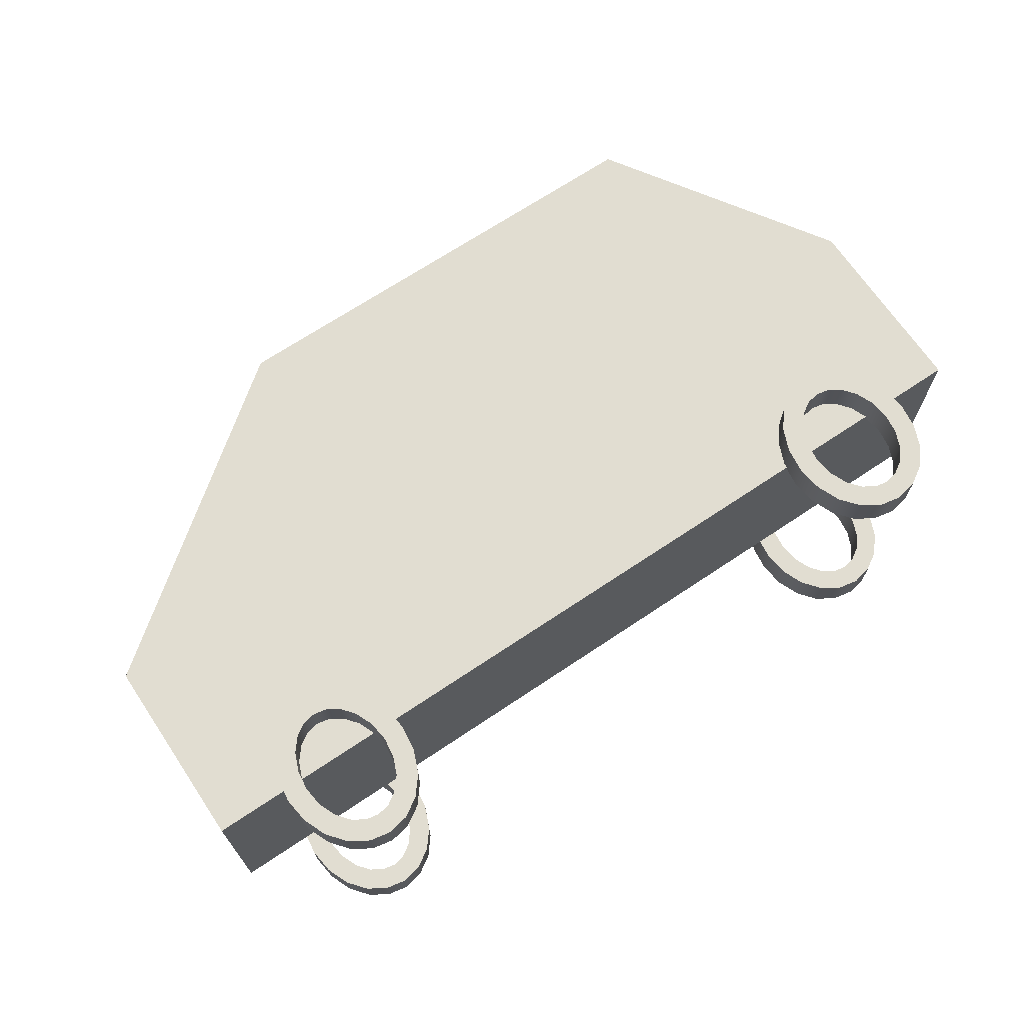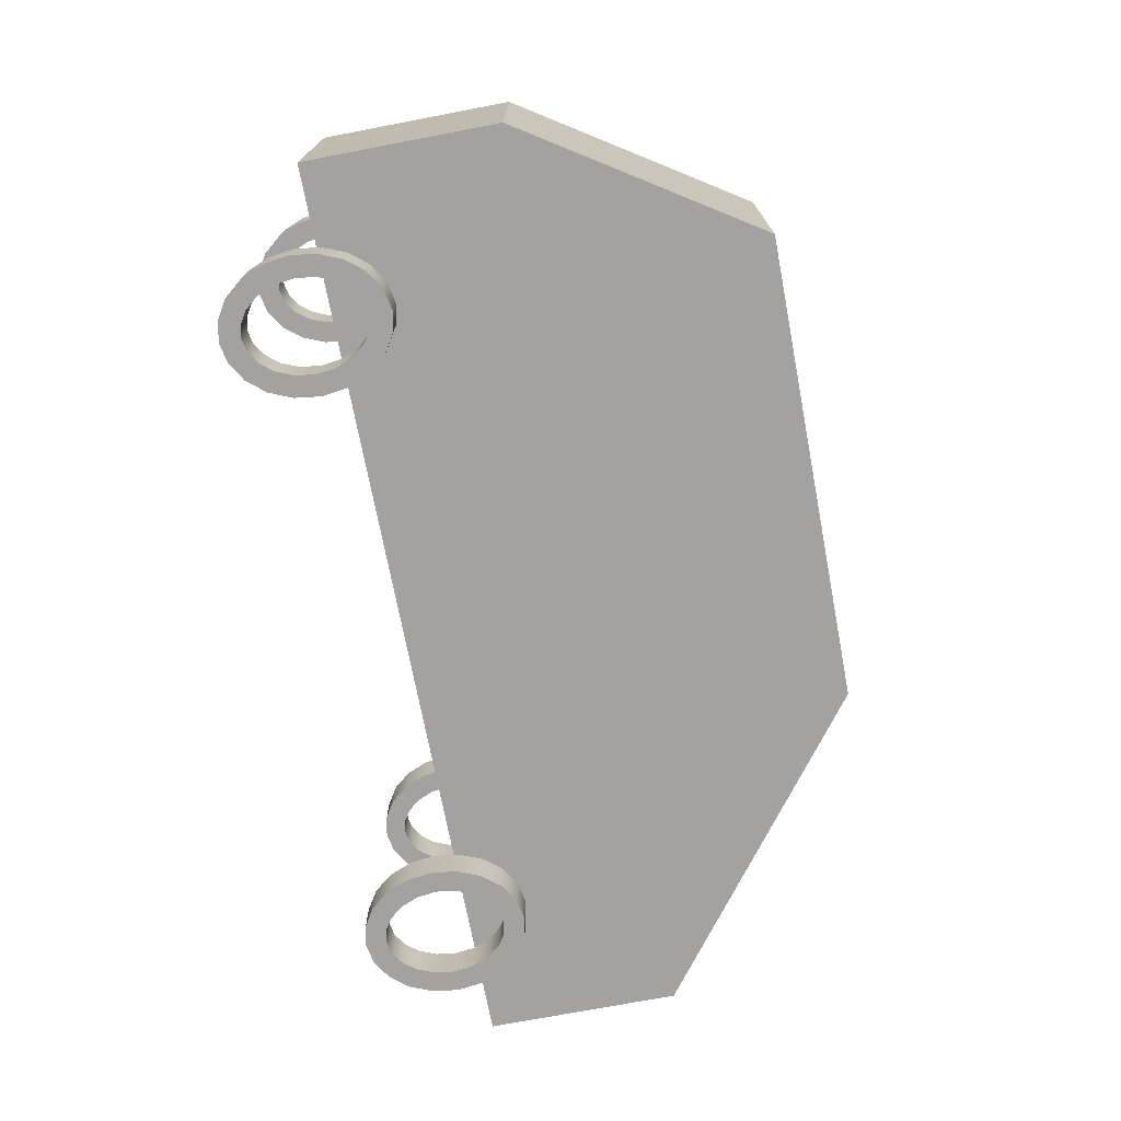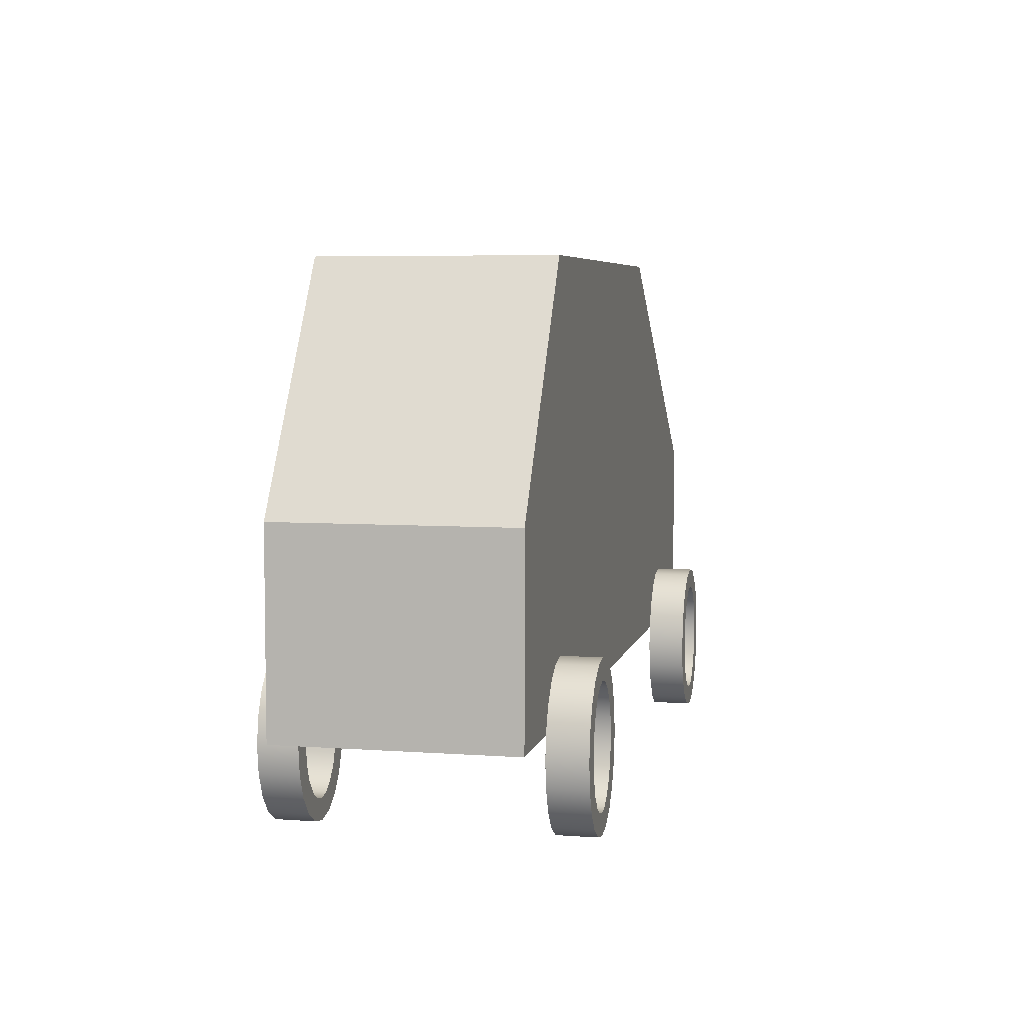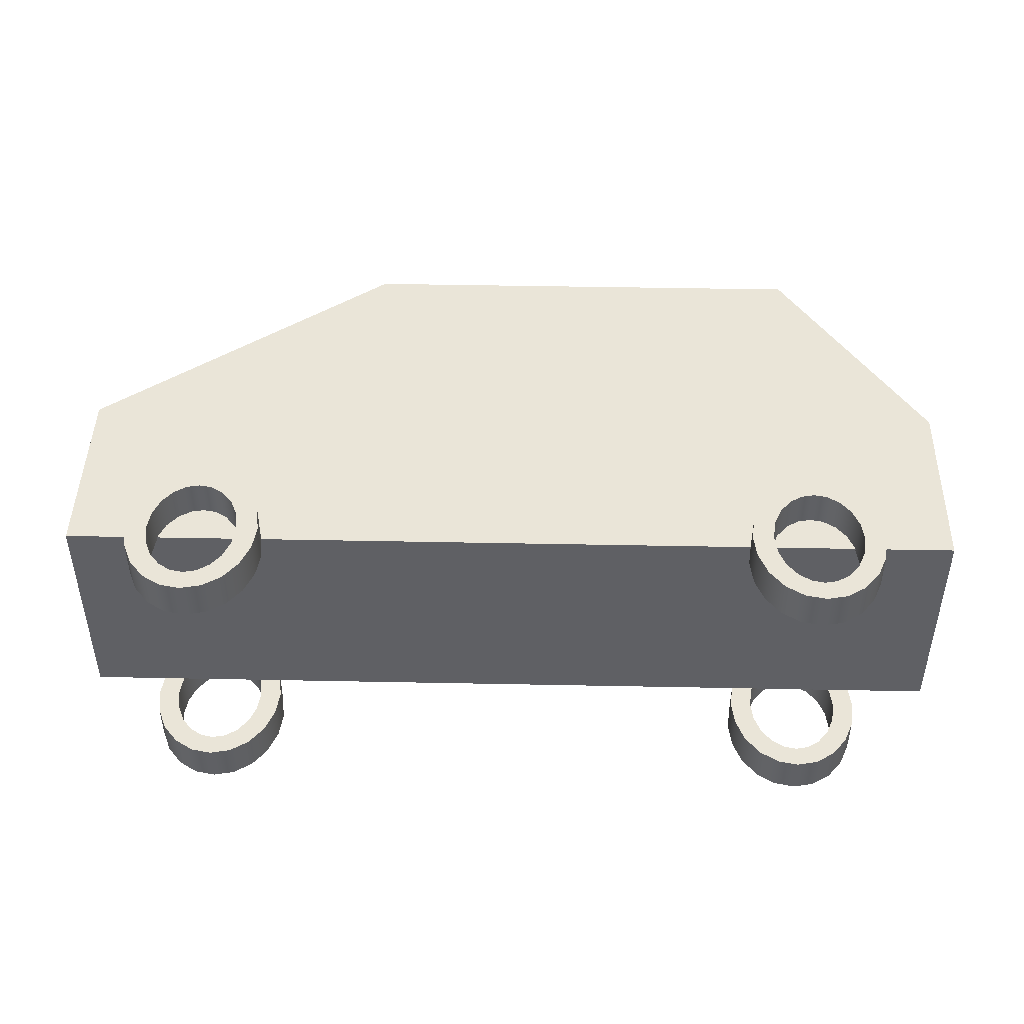
<metadata>
{"format":"obj","ext":"obj","renderer":"f3d","projection":"perspective","resolution":1024,"background":"white","views":[{"elev":68.7,"azim":-33.9,"up":"+Z"},{"elev":-72.7,"azim":100.8,"up":"+Z"},{"elev":5.7,"azim":102.4,"up":"+Y"},{"elev":45.4,"azim":1.3,"up":"+Z"}]}
</metadata>
<code>
o Andre'sCarCom
g car
v 0 0 0
v -85.49 0 0
v 0 18.1 0
v -85.49 18.1 0
v -85.49 0 -21.29
v -85.49 18.1 -21.29
v 0 0 -21.29
v 0 18.1 -21.29
v -13.81 39.49 0
v -57.4 39.49 0
v -13.81 39.49 -21.29
v -57.4 39.49 -21.29
v -19.42 0.4855 -21.5
v -19.73 -1.891 -21.5
v -19.42 0.4855 -25.17
v -19.73 -1.891 -25.17
v -17.73 -1.891 -21.5
v -17.49 -0.02695 -21.5
v -17.73 -1.891 -25.17
v -17.49 -0.02695 -25.17
v -18.53 2.63 -21.5
v -18.53 2.63 -25.17
v -16.81 1.61 -21.5
v -16.81 1.61 -25.17
v -17.14 4.331 -21.5
v -17.14 4.331 -25.17
v -15.81 2.838 -21.5
v -15.81 2.838 -25.17
v -15.39 5.424 -21.5
v -15.39 5.424 -25.17
v -14.65 3.566 -21.5
v -14.65 3.566 -25.17
v -13.45 5.8 -21.5
v -13.45 5.8 -25.17
v -13.45 3.8 -21.5
v -13.45 3.8 -25.17
v -11.51 5.424 -21.5
v -11.51 5.424 -25.17
v -12.25 3.566 -21.5
v -12.25 3.566 -25.17
v -9.765 4.331 -21.5
v -9.765 4.331 -25.17
v -11.1 2.838 -21.5
v -11.1 2.838 -25.17
v -8.377 2.63 -21.5
v -8.377 2.63 -25.17
v -10.1 1.61 -21.5
v -10.1 1.61 -25.17
v -7.486 0.4855 -21.5
v -7.486 0.4855 -25.17
v -9.419 -0.02695 -21.5
v -9.419 -0.02695 -25.17
v -7.179 -1.891 -21.5
v -7.179 -1.891 -25.17
v -9.179 -1.891 -21.5
v -9.179 -1.891 -25.17
v -7.486 -4.268 -21.5
v -7.486 -4.268 -25.17
v -9.419 -3.756 -21.5
v -9.419 -3.756 -25.17
v -8.377 -6.412 -21.5
v -8.377 -6.412 -25.17
v -10.1 -5.392 -21.5
v -10.1 -5.392 -25.17
v -9.765 -8.114 -21.5
v -9.765 -8.114 -25.17
v -11.1 -6.62 -21.5
v -11.1 -6.62 -25.17
v -11.51 -9.206 -21.5
v -11.51 -9.206 -25.17
v -12.25 -7.348 -21.5
v -12.25 -7.348 -25.17
v -13.45 -9.582 -21.5
v -13.45 -9.582 -25.17
v -13.45 -7.582 -21.5
v -13.45 -7.582 -25.17
v -15.39 -9.206 -21.5
v -15.39 -9.206 -25.17
v -14.65 -7.348 -21.5
v -14.65 -7.348 -25.17
v -17.14 -8.114 -21.5
v -17.14 -8.114 -25.17
v -15.81 -6.62 -21.5
v -15.81 -6.62 -25.17
v -18.53 -6.412 -21.5
v -18.53 -6.412 -25.17
v -16.81 -5.392 -21.5
v -16.81 -5.392 -25.17
v -19.42 -4.268 -21.5
v -19.42 -4.268 -25.17
v -17.49 -3.756 -21.5
v -17.49 -3.756 -25.17
v -78.62 0.4855 3.397
v -78.93 -1.891 3.397
v -78.62 0.4855 -0.2691
v -78.93 -1.891 -0.2691
v -76.93 -1.891 3.397
v -76.69 -0.02695 3.397
v -76.93 -1.891 -0.2691
v -76.69 -0.02695 -0.2691
v -77.73 2.63 3.397
v -77.73 2.63 -0.2691
v -76.01 1.61 3.397
v -76.01 1.61 -0.2691
v -76.34 4.331 3.397
v -76.34 4.331 -0.2691
v -75.01 2.838 3.397
v -75.01 2.838 -0.2691
v -74.59 5.424 3.397
v -74.59 5.424 -0.2691
v -73.85 3.566 3.397
v -73.85 3.566 -0.2691
v -72.65 5.8 3.397
v -72.65 5.8 -0.2691
v -72.65 3.8 3.397
v -72.65 3.8 -0.2691
v -70.71 5.424 3.397
v -70.71 5.424 -0.2691
v -71.45 3.566 3.397
v -71.45 3.566 -0.2691
v -68.97 4.331 3.397
v -68.97 4.331 -0.2691
v -70.3 2.838 3.397
v -70.3 2.838 -0.2691
v -67.58 2.63 3.397
v -67.58 2.63 -0.2691
v -69.3 1.61 3.397
v -69.3 1.61 -0.2691
v -66.69 0.4855 3.397
v -66.69 0.4855 -0.2691
v -68.62 -0.02695 3.397
v -68.62 -0.02695 -0.2691
v -66.38 -1.891 3.397
v -66.38 -1.891 -0.2691
v -68.38 -1.891 3.397
v -68.38 -1.891 -0.2691
v -66.69 -4.268 3.397
v -66.69 -4.268 -0.2691
v -68.62 -3.756 3.397
v -68.62 -3.756 -0.2691
v -67.58 -6.412 3.397
v -67.58 -6.412 -0.2691
v -69.3 -5.392 3.397
v -69.3 -5.392 -0.2691
v -68.97 -8.114 3.397
v -68.97 -8.114 -0.2691
v -70.3 -6.62 3.397
v -70.3 -6.62 -0.2691
v -70.71 -9.206 3.397
v -70.71 -9.206 -0.2691
v -71.45 -7.348 3.397
v -71.45 -7.348 -0.2691
v -72.65 -9.582 3.397
v -72.65 -9.582 -0.2691
v -72.65 -7.582 3.397
v -72.65 -7.582 -0.2691
v -74.59 -9.206 3.397
v -74.59 -9.206 -0.2691
v -73.85 -7.348 3.397
v -73.85 -7.348 -0.2691
v -76.34 -8.114 3.397
v -76.34 -8.114 -0.2691
v -75.01 -6.62 3.397
v -75.01 -6.62 -0.2691
v -77.73 -6.412 3.397
v -77.73 -6.412 -0.2691
v -76.01 -5.392 3.397
v -76.01 -5.392 -0.2691
v -78.62 -4.268 3.397
v -78.62 -4.268 -0.2691
v -76.69 -3.756 3.397
v -76.69 -3.756 -0.2691
v -78.62 0.4855 -21.3
v -78.93 -1.891 -21.3
v -78.62 0.4855 -24.97
v -78.93 -1.891 -24.97
v -76.93 -1.891 -21.3
v -76.69 -0.02695 -21.3
v -76.93 -1.891 -24.97
v -76.69 -0.02695 -24.97
v -77.73 2.63 -21.3
v -77.73 2.63 -24.97
v -76.01 1.61 -21.3
v -76.01 1.61 -24.97
v -76.34 4.331 -21.3
v -76.34 4.331 -24.97
v -75.01 2.838 -21.3
v -75.01 2.838 -24.97
v -74.59 5.424 -21.3
v -74.59 5.424 -24.97
v -73.85 3.566 -21.3
v -73.85 3.566 -24.97
v -72.65 5.8 -21.3
v -72.65 5.8 -24.97
v -72.65 3.8 -21.3
v -72.65 3.8 -24.97
v -70.71 5.424 -21.3
v -70.71 5.424 -24.97
v -71.45 3.566 -21.3
v -71.45 3.566 -24.97
v -68.97 4.331 -21.3
v -68.97 4.331 -24.97
v -70.3 2.838 -21.3
v -70.3 2.838 -24.97
v -67.58 2.63 -21.3
v -67.58 2.63 -24.97
v -69.3 1.61 -21.3
v -69.3 1.61 -24.97
v -66.69 0.4855 -21.3
v -66.69 0.4855 -24.97
v -68.62 -0.02695 -21.3
v -68.62 -0.02695 -24.97
v -66.38 -1.891 -21.3
v -66.38 -1.891 -24.97
v -68.38 -1.891 -21.3
v -68.38 -1.891 -24.97
v -66.69 -4.268 -21.3
v -66.69 -4.268 -24.97
v -68.62 -3.756 -21.3
v -68.62 -3.756 -24.97
v -67.58 -6.412 -21.3
v -67.58 -6.412 -24.97
v -69.3 -5.392 -21.3
v -69.3 -5.392 -24.97
v -68.97 -8.114 -21.3
v -68.97 -8.114 -24.97
v -70.3 -6.62 -21.3
v -70.3 -6.62 -24.97
v -70.71 -9.206 -21.3
v -70.71 -9.206 -24.97
v -71.45 -7.348 -21.3
v -71.45 -7.348 -24.97
v -72.65 -9.582 -21.3
v -72.65 -9.582 -24.97
v -72.65 -7.582 -21.3
v -72.65 -7.582 -24.97
v -74.59 -9.206 -21.3
v -74.59 -9.206 -24.97
v -73.85 -7.348 -21.3
v -73.85 -7.348 -24.97
v -76.34 -8.114 -21.3
v -76.34 -8.114 -24.97
v -75.01 -6.62 -21.3
v -75.01 -6.62 -24.97
v -77.73 -6.412 -21.3
v -77.73 -6.412 -24.97
v -76.01 -5.392 -21.3
v -76.01 -5.392 -24.97
v -78.62 -4.268 -21.3
v -78.62 -4.268 -24.97
v -76.69 -3.756 -21.3
v -76.69 -3.756 -24.97
v -19.42 0.4855 3.397
v -19.73 -1.891 3.397
v -19.42 0.4855 -0.2691
v -19.73 -1.891 -0.2691
v -17.73 -1.891 3.397
v -17.49 -0.02695 3.397
v -17.73 -1.891 -0.2691
v -17.49 -0.02695 -0.2691
v -18.53 2.63 3.397
v -18.53 2.63 -0.2691
v -16.81 1.61 3.397
v -16.81 1.61 -0.2691
v -17.14 4.331 3.397
v -17.14 4.331 -0.2691
v -15.81 2.838 3.397
v -15.81 2.838 -0.2691
v -15.39 5.424 3.397
v -15.39 5.424 -0.2691
v -14.65 3.566 3.397
v -14.65 3.566 -0.2691
v -13.45 5.8 3.397
v -13.45 5.8 -0.2691
v -13.45 3.8 3.397
v -13.45 3.8 -0.2691
v -11.51 5.424 3.397
v -11.51 5.424 -0.2691
v -12.25 3.566 3.397
v -12.25 3.566 -0.2691
v -9.765 4.331 3.397
v -9.765 4.331 -0.2691
v -11.1 2.838 3.397
v -11.1 2.838 -0.2691
v -8.377 2.63 3.397
v -8.377 2.63 -0.2691
v -10.1 1.61 3.397
v -10.1 1.61 -0.2691
v -7.486 0.4855 3.397
v -7.486 0.4855 -0.2691
v -9.419 -0.02695 3.397
v -9.419 -0.02695 -0.2691
v -7.179 -1.891 3.397
v -7.179 -1.891 -0.2691
v -9.179 -1.891 3.397
v -9.179 -1.891 -0.2691
v -7.486 -4.268 3.397
v -7.486 -4.268 -0.2691
v -9.419 -3.756 3.397
v -9.419 -3.756 -0.2691
v -8.377 -6.412 3.397
v -8.377 -6.412 -0.2691
v -10.1 -5.392 3.397
v -10.1 -5.392 -0.2691
v -9.765 -8.114 3.397
v -9.765 -8.114 -0.2691
v -11.1 -6.62 3.397
v -11.1 -6.62 -0.2691
v -11.51 -9.206 3.397
v -11.51 -9.206 -0.2691
v -12.25 -7.348 3.397
v -12.25 -7.348 -0.2691
v -13.45 -9.582 3.397
v -13.45 -9.582 -0.2691
v -13.45 -7.582 3.397
v -13.45 -7.582 -0.2691
v -15.39 -9.206 3.397
v -15.39 -9.206 -0.2691
v -14.65 -7.348 3.397
v -14.65 -7.348 -0.2691
v -17.14 -8.114 3.397
v -17.14 -8.114 -0.2691
v -15.81 -6.62 3.397
v -15.81 -6.62 -0.2691
v -18.53 -6.412 3.397
v -18.53 -6.412 -0.2691
v -16.81 -5.392 3.397
v -16.81 -5.392 -0.2691
v -19.42 -4.268 3.397
v -19.42 -4.268 -0.2691
v -17.49 -3.756 3.397
v -17.49 -3.756 -0.2691
f 15 16 14 13
f 19 20 18 17
f 22 15 13 21
f 20 24 23 18
f 26 22 21 25
f 24 28 27 23
f 30 26 25 29
f 28 32 31 27
f 34 30 29 33
f 32 36 35 31
f 38 34 33 37
f 36 40 39 35
f 42 38 37 41
f 40 44 43 39
f 46 42 41 45
f 44 48 47 43
f 50 46 45 49
f 48 52 51 47
f 54 50 49 53
f 52 56 55 51
f 58 54 53 57
f 56 60 59 55
f 62 58 57 61
f 60 64 63 59
f 66 62 61 65
f 64 68 67 63
f 70 66 65 69
f 68 72 71 67
f 74 70 69 73
f 72 76 75 71
f 78 74 73 77
f 76 80 79 75
f 82 78 77 81
f 80 84 83 79
f 86 82 81 85
f 84 88 87 83
f 90 86 85 89
f 88 92 91 87
f 16 90 89 14
f 92 19 17 91
f 17 18 13 14
f 20 19 16 15
f 18 23 21 13
f 24 20 15 22
f 23 27 25 21
f 28 24 22 26
f 27 31 29 25
f 32 28 26 30
f 31 35 33 29
f 36 32 30 34
f 35 39 37 33
f 40 36 34 38
f 39 43 41 37
f 44 40 38 42
f 43 47 45 41
f 48 44 42 46
f 47 51 49 45
f 52 48 46 50
f 51 55 53 49
f 56 52 50 54
f 55 59 57 53
f 60 56 54 58
f 59 63 61 57
f 64 60 58 62
f 63 67 65 61
f 68 64 62 66
f 67 71 69 65
f 72 68 66 70
f 71 75 73 69
f 76 72 70 74
f 75 79 77 73
f 80 76 74 78
f 79 83 81 77
f 84 80 78 82
f 83 87 85 81
f 88 84 82 86
f 87 91 89 85
f 92 88 86 90
f 91 17 14 89
f 19 92 90 16
f 95 96 94 93
f 99 100 98 97
f 102 95 93 101
f 100 104 103 98
f 106 102 101 105
f 104 108 107 103
f 110 106 105 109
f 108 112 111 107
f 114 110 109 113
f 112 116 115 111
f 118 114 113 117
f 116 120 119 115
f 122 118 117 121
f 120 124 123 119
f 126 122 121 125
f 124 128 127 123
f 130 126 125 129
f 128 132 131 127
f 134 130 129 133
f 132 136 135 131
f 138 134 133 137
f 136 140 139 135
f 142 138 137 141
f 140 144 143 139
f 146 142 141 145
f 144 148 147 143
f 150 146 145 149
f 148 152 151 147
f 154 150 149 153
f 152 156 155 151
f 158 154 153 157
f 156 160 159 155
f 162 158 157 161
f 160 164 163 159
f 166 162 161 165
f 164 168 167 163
f 170 166 165 169
f 168 172 171 167
f 96 170 169 94
f 172 99 97 171
f 97 98 93 94
f 100 99 96 95
f 98 103 101 93
f 104 100 95 102
f 103 107 105 101
f 108 104 102 106
f 107 111 109 105
f 112 108 106 110
f 111 115 113 109
f 116 112 110 114
f 115 119 117 113
f 120 116 114 118
f 119 123 121 117
f 124 120 118 122
f 123 127 125 121
f 128 124 122 126
f 127 131 129 125
f 132 128 126 130
f 131 135 133 129
f 136 132 130 134
f 135 139 137 133
f 140 136 134 138
f 139 143 141 137
f 144 140 138 142
f 143 147 145 141
f 148 144 142 146
f 147 151 149 145
f 152 148 146 150
f 151 155 153 149
f 156 152 150 154
f 155 159 157 153
f 160 156 154 158
f 159 163 161 157
f 164 160 158 162
f 163 167 165 161
f 168 164 162 166
f 167 171 169 165
f 172 168 166 170
f 171 97 94 169
f 99 172 170 96
f 175 176 174 173
f 179 180 178 177
f 182 175 173 181
f 180 184 183 178
f 186 182 181 185
f 184 188 187 183
f 190 186 185 189
f 188 192 191 187
f 194 190 189 193
f 192 196 195 191
f 198 194 193 197
f 196 200 199 195
f 202 198 197 201
f 200 204 203 199
f 206 202 201 205
f 204 208 207 203
f 210 206 205 209
f 208 212 211 207
f 214 210 209 213
f 212 216 215 211
f 218 214 213 217
f 216 220 219 215
f 222 218 217 221
f 220 224 223 219
f 226 222 221 225
f 224 228 227 223
f 230 226 225 229
f 228 232 231 227
f 234 230 229 233
f 232 236 235 231
f 238 234 233 237
f 236 240 239 235
f 242 238 237 241
f 240 244 243 239
f 246 242 241 245
f 244 248 247 243
f 250 246 245 249
f 248 252 251 247
f 176 250 249 174
f 252 179 177 251
f 177 178 173 174
f 180 179 176 175
f 178 183 181 173
f 184 180 175 182
f 183 187 185 181
f 188 184 182 186
f 187 191 189 185
f 192 188 186 190
f 191 195 193 189
f 196 192 190 194
f 195 199 197 193
f 200 196 194 198
f 199 203 201 197
f 204 200 198 202
f 203 207 205 201
f 208 204 202 206
f 207 211 209 205
f 212 208 206 210
f 211 215 213 209
f 216 212 210 214
f 215 219 217 213
f 220 216 214 218
f 219 223 221 217
f 224 220 218 222
f 223 227 225 221
f 228 224 222 226
f 227 231 229 225
f 232 228 226 230
f 231 235 233 229
f 236 232 230 234
f 235 239 237 233
f 240 236 234 238
f 239 243 241 237
f 244 240 238 242
f 243 247 245 241
f 248 244 242 246
f 247 251 249 245
f 252 248 246 250
f 251 177 174 249
f 179 252 250 176
f 255 256 254 253
f 259 260 258 257
f 262 255 253 261
f 260 264 263 258
f 266 262 261 265
f 264 268 267 263
f 270 266 265 269
f 268 272 271 267
f 274 270 269 273
f 272 276 275 271
f 278 274 273 277
f 276 280 279 275
f 282 278 277 281
f 280 284 283 279
f 286 282 281 285
f 284 288 287 283
f 290 286 285 289
f 288 292 291 287
f 294 290 289 293
f 292 296 295 291
f 298 294 293 297
f 296 300 299 295
f 302 298 297 301
f 300 304 303 299
f 306 302 301 305
f 304 308 307 303
f 310 306 305 309
f 308 312 311 307
f 314 310 309 313
f 312 316 315 311
f 318 314 313 317
f 316 320 319 315
f 322 318 317 321
f 320 324 323 319
f 326 322 321 325
f 324 328 327 323
f 330 326 325 329
f 328 332 331 327
f 256 330 329 254
f 332 259 257 331
f 257 258 253 254
f 260 259 256 255
f 258 263 261 253
f 264 260 255 262
f 263 267 265 261
f 268 264 262 266
f 267 271 269 265
f 272 268 266 270
f 271 275 273 269
f 276 272 270 274
f 275 279 277 273
f 280 276 274 278
f 279 283 281 277
f 284 280 278 282
f 283 287 285 281
f 288 284 282 286
f 287 291 289 285
f 292 288 286 290
f 291 295 293 289
f 296 292 290 294
f 295 299 297 293
f 300 296 294 298
f 299 303 301 297
f 304 300 298 302
f 303 307 305 301
f 308 304 302 306
f 307 311 309 305
f 312 308 306 310
f 311 315 313 309
f 316 312 310 314
f 315 319 317 313
f 320 316 314 318
f 319 323 321 317
f 324 320 318 322
f 323 327 325 321
f 328 324 322 326
f 327 331 329 325
f 332 328 326 330
f 331 257 254 329
f 259 332 330 256
f 11 12 10 9
f 1 2 5 7
f 9 10 4 3
f 11 9 3 8
f 10 12 6 4
f 12 11 8 6
f 3 4 2 1
f 4 6 5 2
f 6 8 7 5
f 8 3 1 7

</code>
